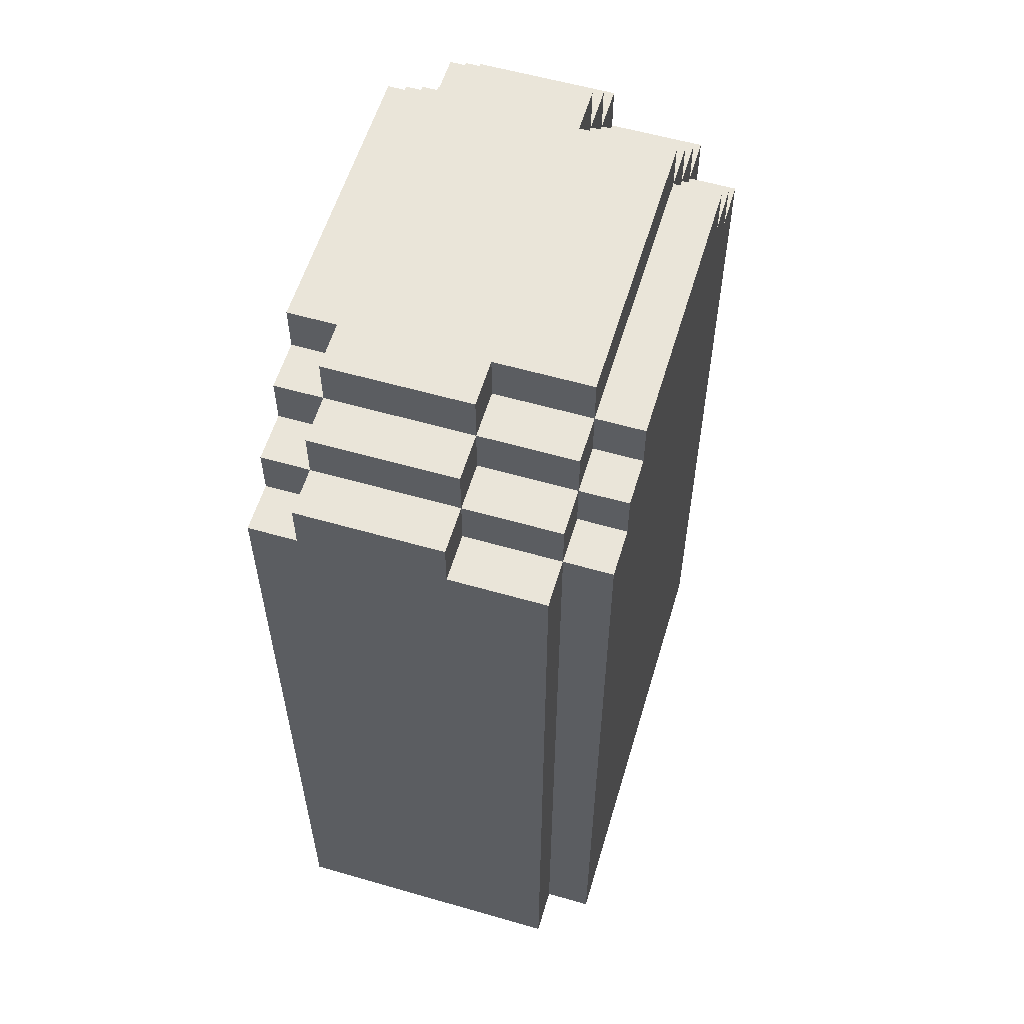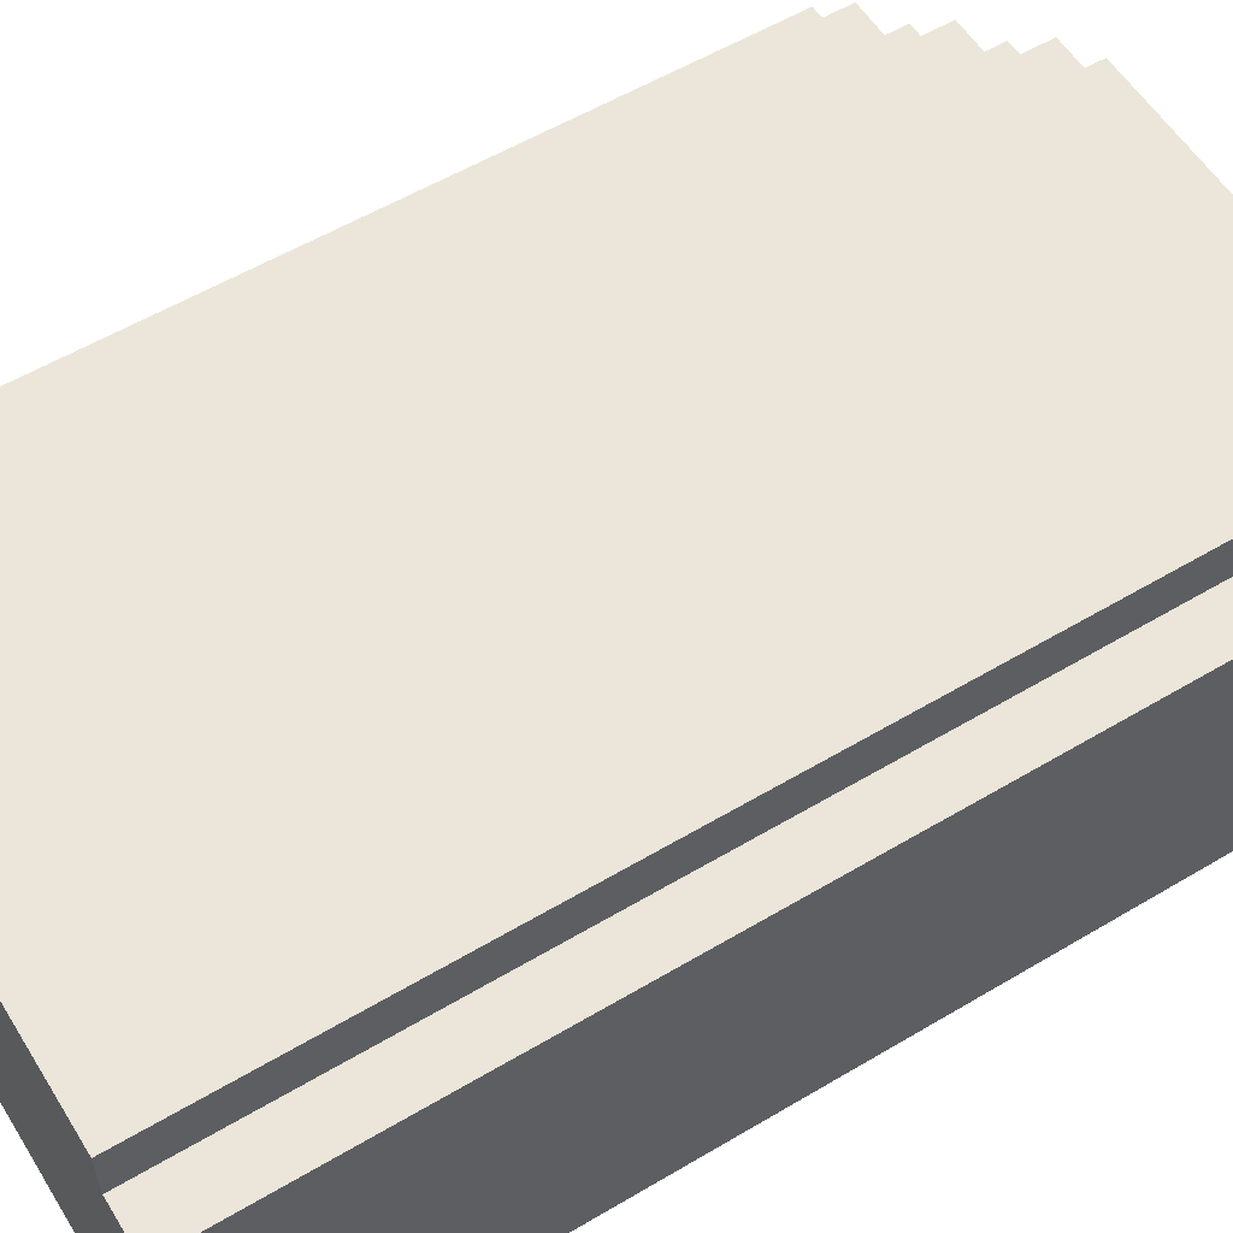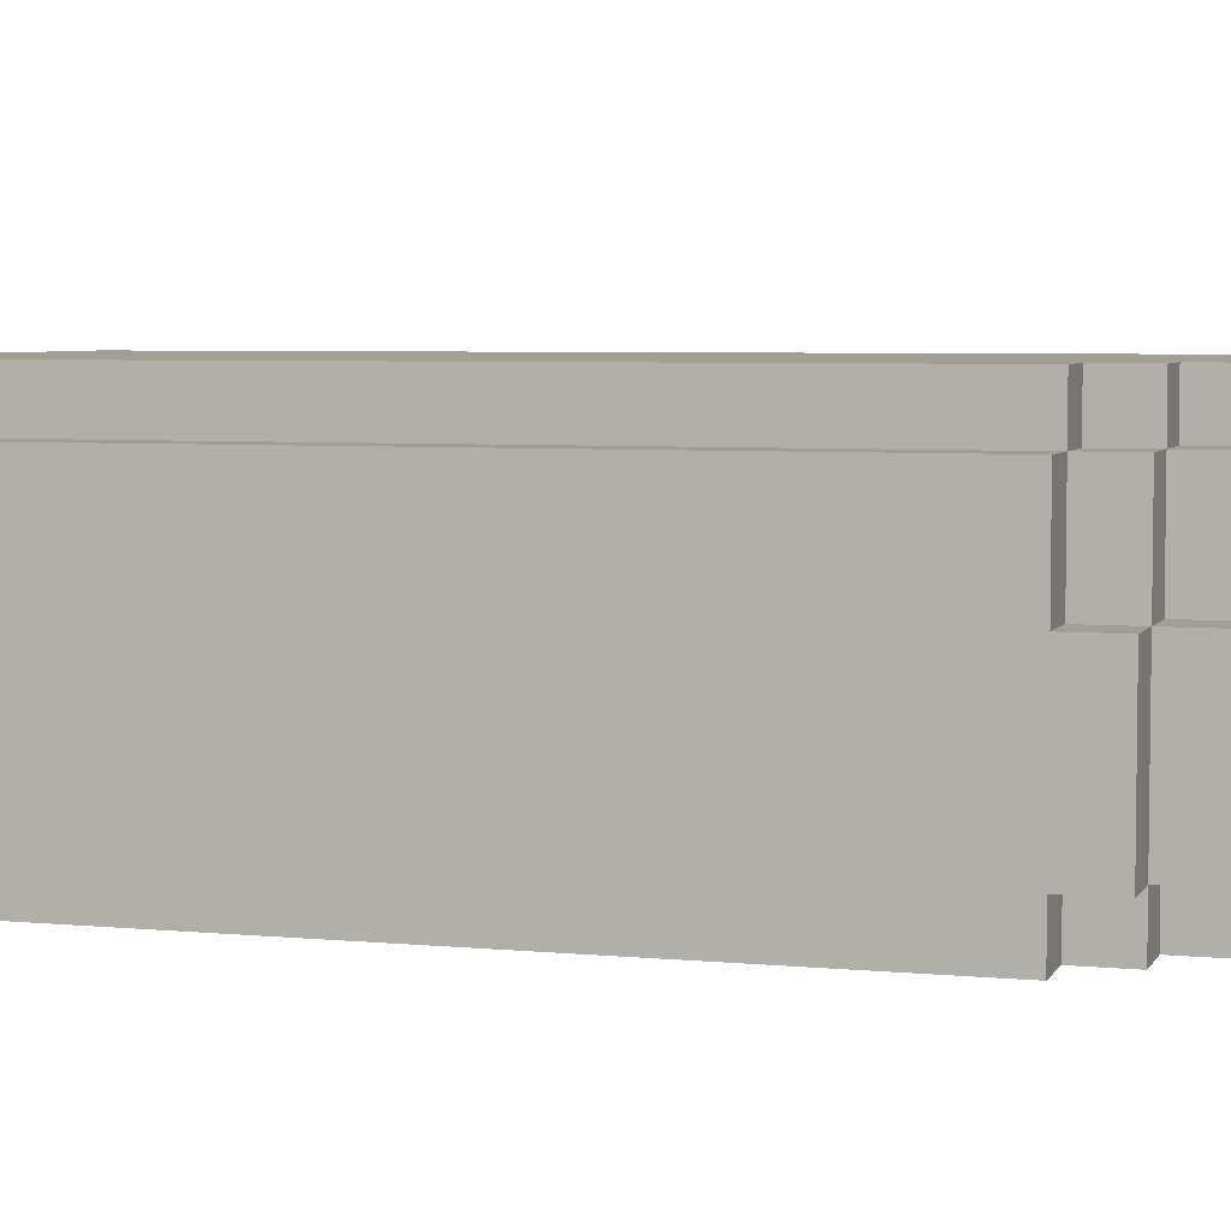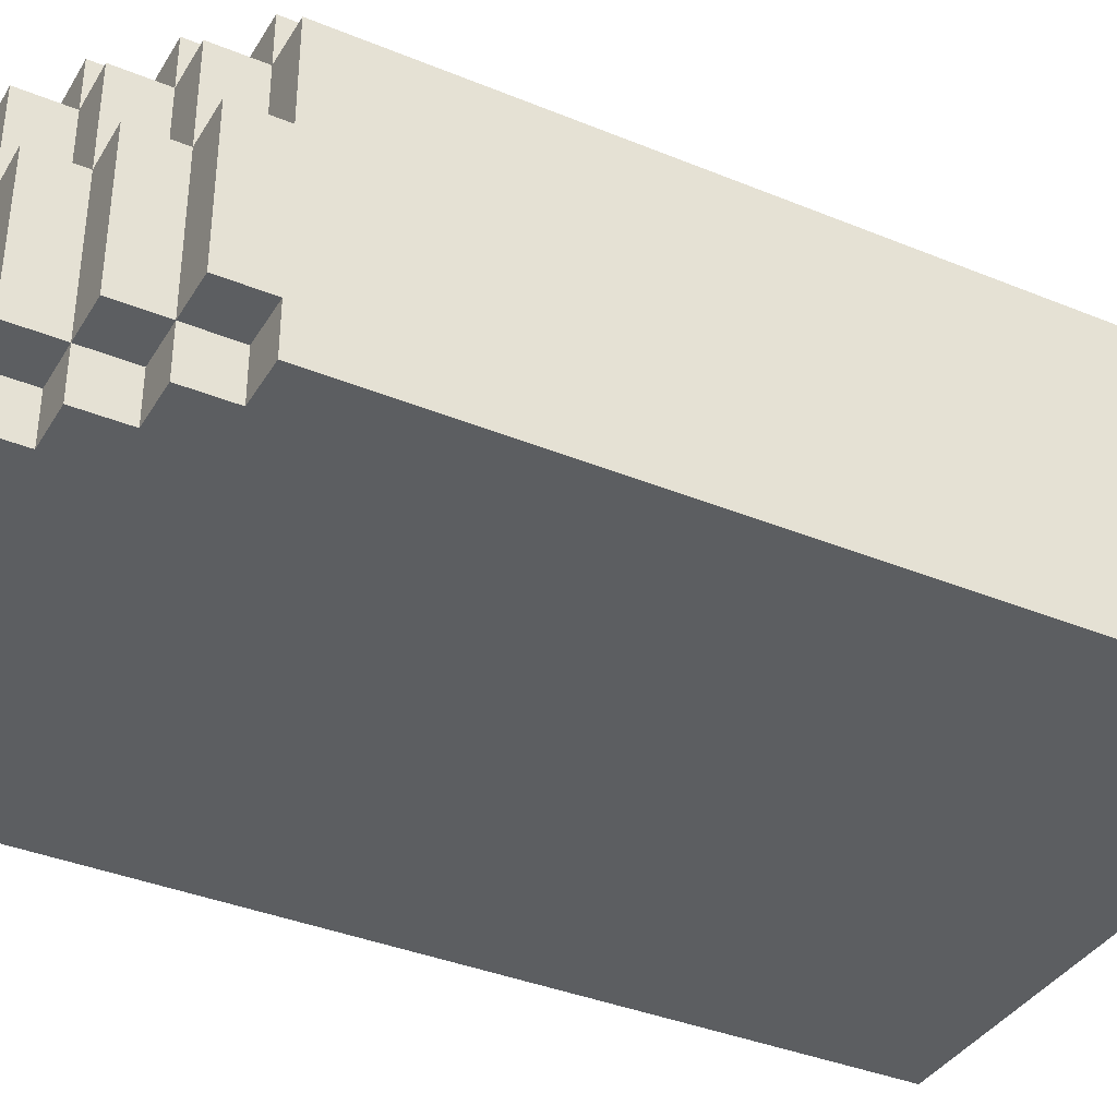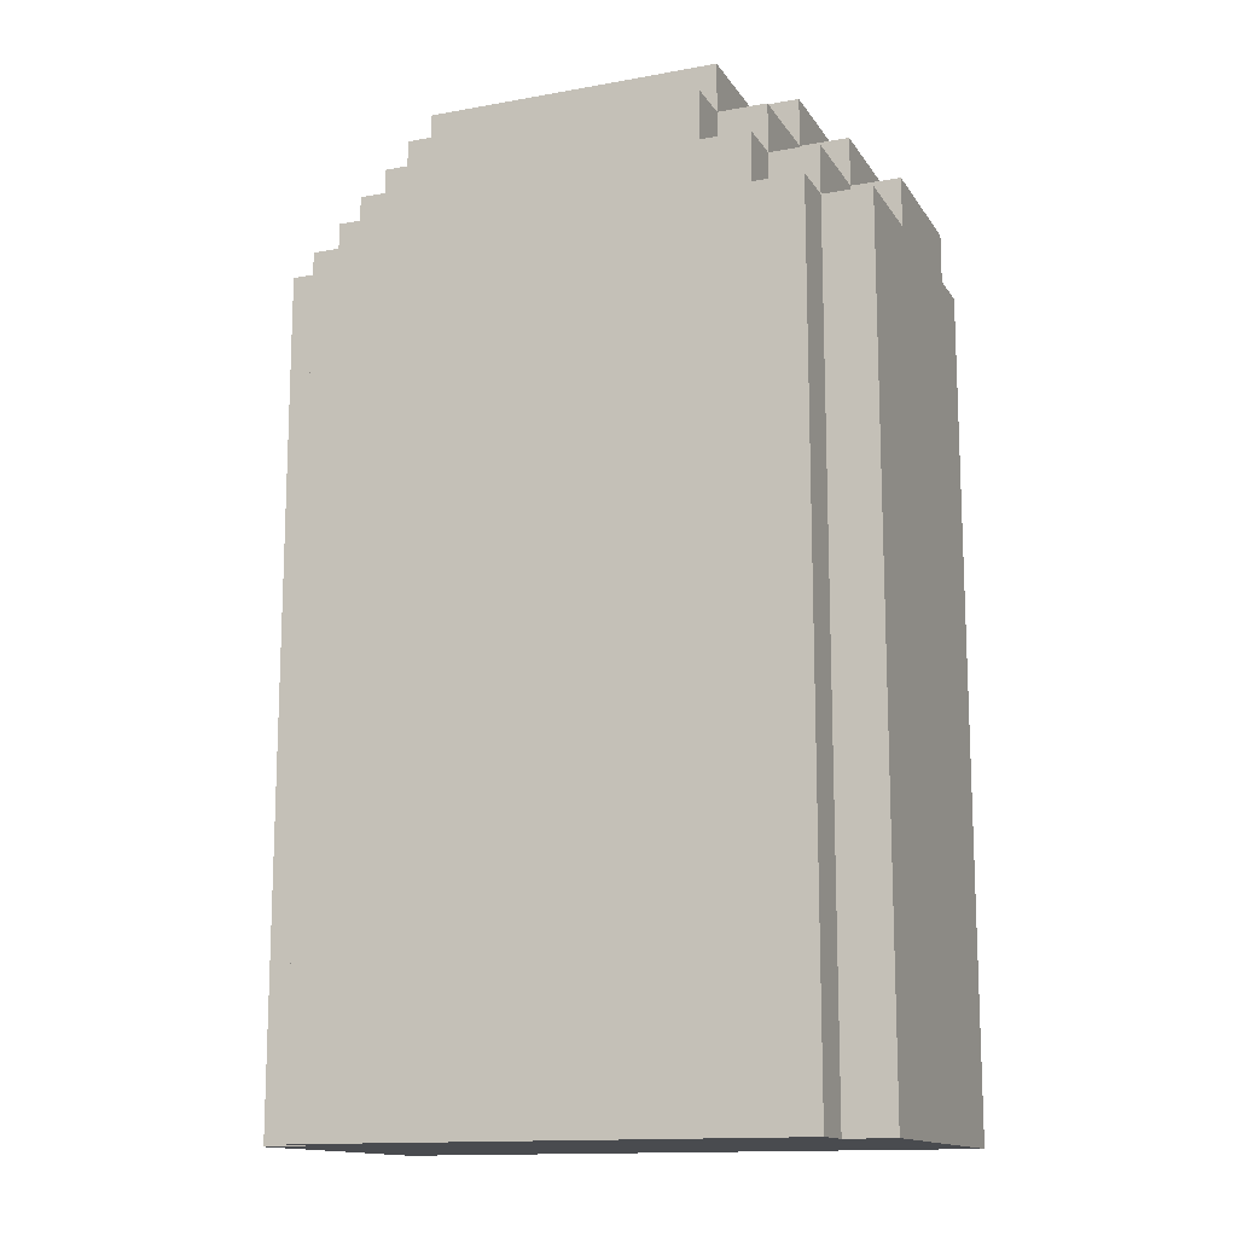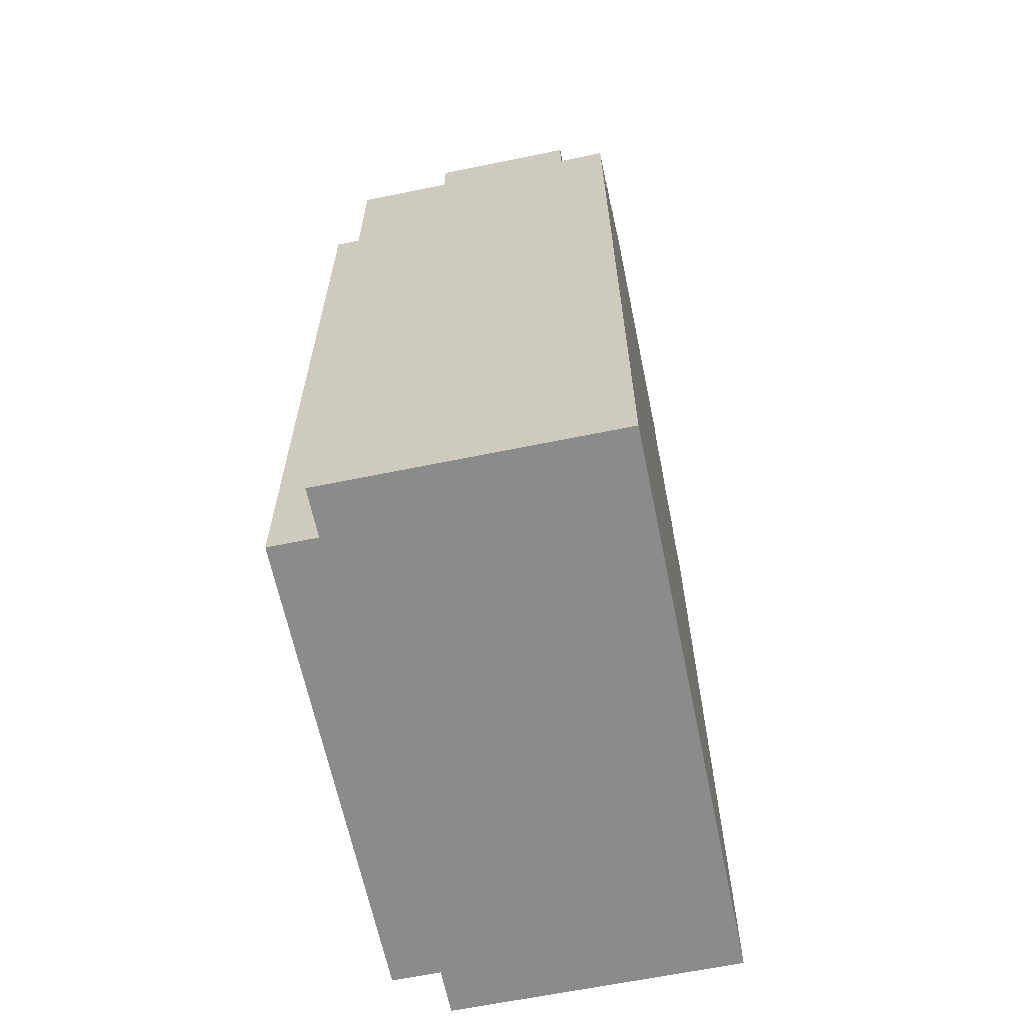
<metadata>
{"format":"obj","ext":"obj","renderer":"f3d","projection":"perspective","resolution":1024,"background":"white","views":[{"elev":57.9,"azim":106.6,"up":"+Z"},{"elev":57.0,"azim":-121.7,"up":"+Y"},{"elev":5.0,"azim":-72.8,"up":"+Y"},{"elev":-37.3,"azim":62.2,"up":"+Y"},{"elev":-14.1,"azim":-158.3,"up":"+Z"},{"elev":-63.9,"azim":-78.3,"up":"+Z"}]}
</metadata>
<code>
v -25 0 6
v -25 0 -11
v -25 1 7
v -25 1 6
v -25 4 7
v -25 4 6
v -25 6 6
v -25 6 -11
v -24 0 7
v -24 0 6
v -24 1 8
v -24 1 7
v -24 1 6
v -24 4 8
v -24 4 7
v -24 4 6
v -24 6 7
v -24 6 6
v -24 6 -11
v -24 7 6
v -24 7 -11
v -23 0 8
v -23 0 7
v -23 1 9
v -23 1 8
v -23 1 7
v -23 4 9
v -23 4 8
v -23 4 7
v -23 6 8
v -23 6 7
v -23 6 6
v -23 7 7
v -23 7 6
v -22 0 9
v -22 0 8
v -22 1 9
v -22 1 8
v -22 4 9
v -22 4 8
v -22 6 9
v -22 6 8
v -22 6 7
v -22 7 8
v -22 7 7
v -16 0 9
v -16 0 8
v -16 1 9
v -16 1 8
v -16 4 9
v -16 4 8
v -16 6 9
v -16 6 8
v -16 6 7
v -16 7 8
v -16 7 7
v -15 0 8
v -15 0 7
v -15 1 9
v -15 1 8
v -15 1 7
v -15 4 9
v -15 4 8
v -15 4 7
v -15 6 8
v -15 6 7
v -15 6 6
v -15 7 7
v -15 7 6
v -14 0 7
v -14 0 6
v -14 1 8
v -14 1 7
v -14 1 6
v -14 4 8
v -14 4 7
v -14 4 6
v -14 6 7
v -14 6 6
v -14 6 -11
v -14 7 6
v -14 7 -11
v -13 0 6
v -13 0 -11
v -13 1 7
v -13 1 6
v -13 4 7
v -13 4 6
v -13 6 6
v -13 6 -11
v -23 1 9
v -23 4 9
v -22 0 9
v -22 1 9
v -22 4 9
v -22 6 9
v -16 0 9
v -16 1 9
v -16 4 9
v -16 6 9
v -15 1 9
v -15 4 9
v -24 1 8
v -24 4 8
v -23 0 8
v -23 1 8
v -23 4 8
v -23 6 8
v -22 0 8
v -22 1 8
v -22 4 8
v -22 6 8
v -22 7 8
v -16 0 8
v -16 1 8
v -16 4 8
v -16 6 8
v -16 7 8
v -15 0 8
v -15 1 8
v -15 4 8
v -15 6 8
v -14 1 8
v -14 4 8
v -25 1 7
v -25 4 7
v -24 0 7
v -24 1 7
v -24 4 7
v -24 6 7
v -23 0 7
v -23 1 7
v -23 4 7
v -23 6 7
v -23 7 7
v -22 6 7
v -22 7 7
v -16 6 7
v -16 7 7
v -15 0 7
v -15 1 7
v -15 4 7
v -15 6 7
v -15 7 7
v -14 0 7
v -14 1 7
v -14 4 7
v -14 6 7
v -13 1 7
v -13 4 7
v -25 0 6
v -25 1 6
v -25 4 6
v -25 6 6
v -24 0 6
v -24 1 6
v -24 4 6
v -24 6 6
v -24 7 6
v -23 6 6
v -23 7 6
v -15 6 6
v -15 7 6
v -14 0 6
v -14 1 6
v -14 4 6
v -14 6 6
v -14 7 6
v -13 0 6
v -13 1 6
v -13 4 6
v -13 6 6
v -25 0 -11
v -25 6 -11
v -24 6 -11
v -24 7 -11
v -14 6 -11
v -14 7 -11
v -13 0 -11
v -13 6 -11
v -22 0 9
v -16 0 9
v -23 0 8
v -22 0 8
v -16 0 8
v -15 0 8
v -24 0 7
v -23 0 7
v -15 0 7
v -14 0 7
v -25 0 6
v -24 0 6
v -14 0 6
v -13 0 6
v -25 0 -11
v -13 0 -11
v -23 1 9
v -22 1 9
v -16 1 9
v -15 1 9
v -24 1 8
v -23 1 8
v -22 1 8
v -16 1 8
v -15 1 8
v -14 1 8
v -25 1 7
v -24 1 7
v -23 1 7
v -15 1 7
v -14 1 7
v -13 1 7
v -25 1 6
v -24 1 6
v -14 1 6
v -13 1 6
v -23 4 9
v -22 4 9
v -16 4 9
v -15 4 9
v -24 4 8
v -23 4 8
v -22 4 8
v -16 4 8
v -15 4 8
v -14 4 8
v -25 4 7
v -24 4 7
v -23 4 7
v -15 4 7
v -14 4 7
v -13 4 7
v -25 4 6
v -24 4 6
v -14 4 6
v -13 4 6
v -22 6 9
v -16 6 9
v -23 6 8
v -22 6 8
v -16 6 8
v -15 6 8
v -24 6 7
v -23 6 7
v -22 6 7
v -16 6 7
v -15 6 7
v -14 6 7
v -25 6 6
v -24 6 6
v -23 6 6
v -15 6 6
v -14 6 6
v -13 6 6
v -25 6 -11
v -24 6 -11
v -14 6 -11
v -13 6 -11
v -22 7 8
v -16 7 8
v -23 7 7
v -22 7 7
v -16 7 7
v -15 7 7
v -24 7 6
v -23 7 6
v -15 7 6
v -14 7 6
v -24 7 -11
v -14 7 -11
f 4 2 1
f 5 4 3
f 6 2 4
f 6 4 5
f 7 2 6
f 8 2 7
f 12 10 9
f 13 10 12
f 14 12 11
f 15 12 14
f 17 16 15
f 18 16 17
f 20 19 18
f 21 19 20
f 25 23 22
f 26 23 25
f 27 25 24
f 28 25 27
f 30 29 28
f 31 29 30
f 33 32 31
f 34 32 33
f 37 36 35
f 38 36 37
f 41 40 39
f 42 40 41
f 44 43 42
f 45 43 44
f 46 47 48
f 48 47 49
f 50 51 52
f 52 51 53
f 53 54 55
f 55 54 56
f 57 58 60
f 60 58 61
f 59 60 62
f 62 60 63
f 63 64 65
f 65 64 66
f 66 67 68
f 68 67 69
f 70 71 73
f 73 71 74
f 72 73 75
f 75 73 76
f 76 77 78
f 78 77 79
f 79 80 81
f 81 80 82
f 83 84 86
f 85 86 87
f 86 84 88
f 87 86 88
f 88 84 89
f 89 84 90
f 94 92 91
f 95 92 94
f 97 94 93
f 97 96 95
f 97 95 94
f 98 96 97
f 99 96 98
f 100 96 99
f 101 99 98
f 102 99 101
f 106 104 103
f 107 104 106
f 109 106 105
f 110 106 109
f 111 108 107
f 112 108 111
f 117 113 112
f 118 113 117
f 119 115 114
f 120 115 119
f 121 117 116
f 122 117 121
f 123 121 120
f 124 121 123
f 128 126 125
f 129 126 128
f 131 128 127
f 132 128 131
f 133 130 129
f 134 130 133
f 136 135 134
f 137 135 136
f 143 139 138
f 144 139 143
f 145 141 140
f 146 141 145
f 147 143 142
f 148 143 147
f 149 147 146
f 150 147 149
f 155 152 151
f 156 152 155
f 157 154 153
f 158 154 157
f 160 159 158
f 161 159 160
f 167 163 162
f 168 163 167
f 169 165 164
f 170 165 169
f 171 167 166
f 172 167 171
f 173 174 175
f 173 175 177
f 175 176 177
f 177 176 178
f 173 177 179
f 179 177 180
f 184 182 181
f 185 182 184
f 188 184 183
f 188 186 185
f 188 185 184
f 189 186 188
f 192 188 187
f 192 190 189
f 192 189 188
f 193 190 192
f 195 192 191
f 195 194 193
f 195 193 192
f 196 194 195
f 202 198 197
f 203 198 202
f 204 200 199
f 205 200 204
f 208 202 201
f 209 202 208
f 210 206 205
f 211 206 210
f 213 208 207
f 214 208 213
f 215 212 211
f 216 212 215
f 217 218 222
f 222 218 223
f 219 220 224
f 224 220 225
f 221 222 228
f 228 222 229
f 225 226 230
f 230 226 231
f 227 228 233
f 233 228 234
f 231 232 235
f 235 232 236
f 237 238 240
f 240 238 241
f 239 240 244
f 244 240 245
f 241 242 246
f 246 242 247
f 243 244 250
f 250 244 251
f 247 248 252
f 252 248 253
f 249 250 255
f 255 250 256
f 253 254 257
f 257 254 258
f 259 260 262
f 262 260 263
f 261 262 266
f 263 264 266
f 262 263 266
f 266 264 267
f 265 266 269
f 267 268 269
f 266 267 269
f 269 268 270

</code>
